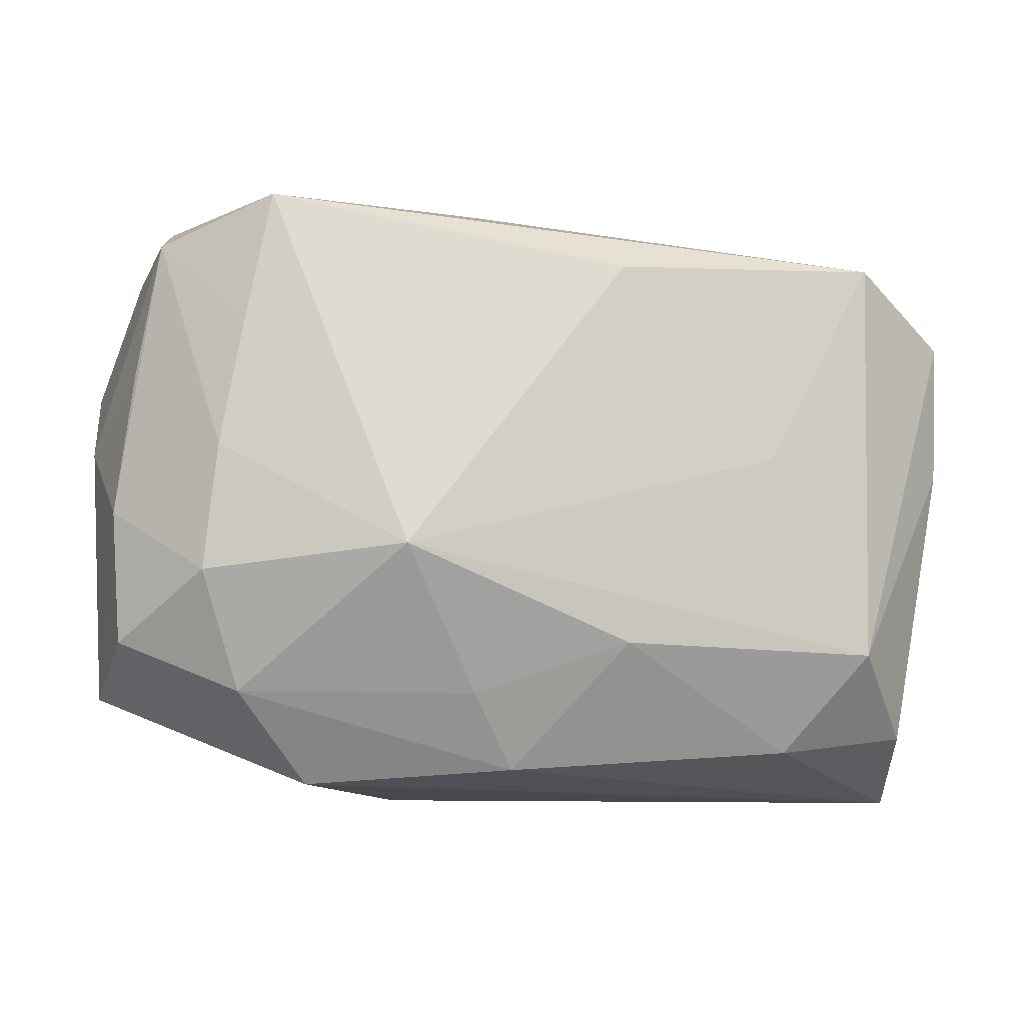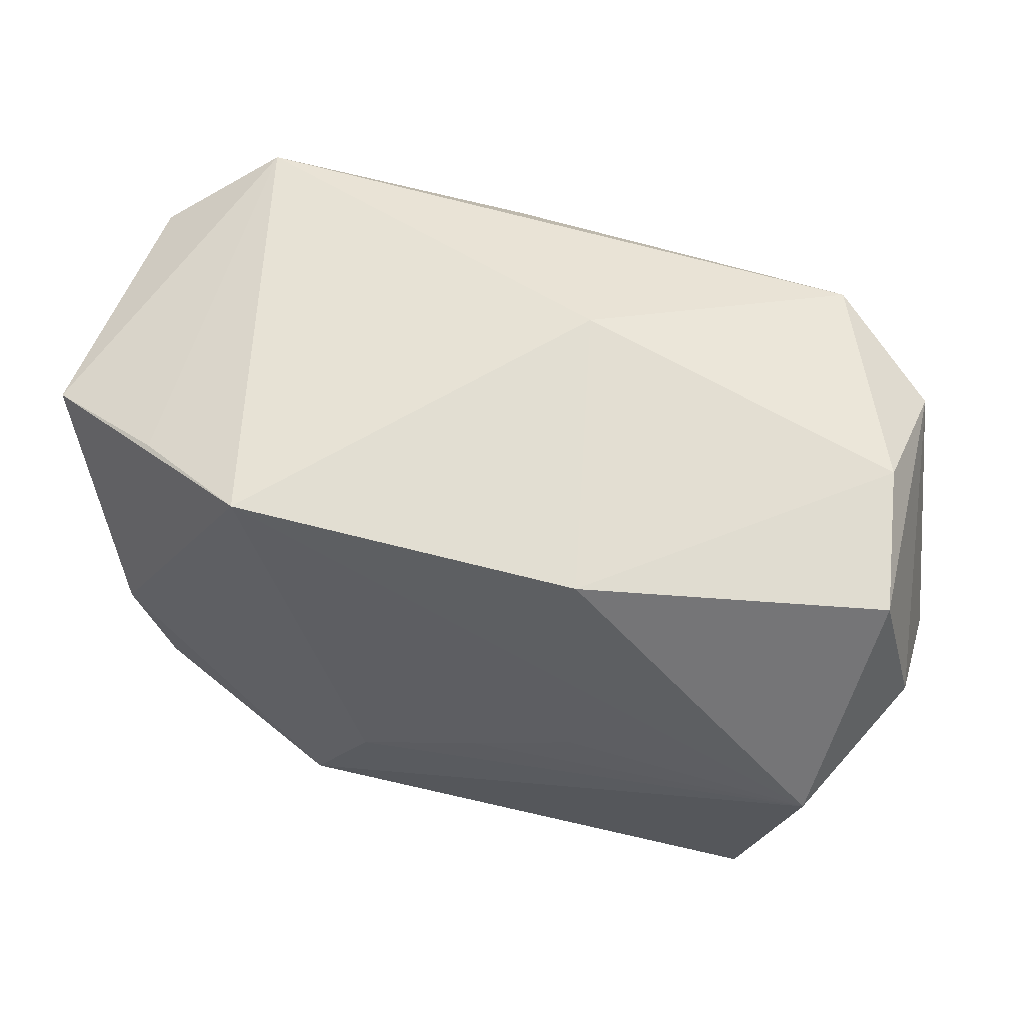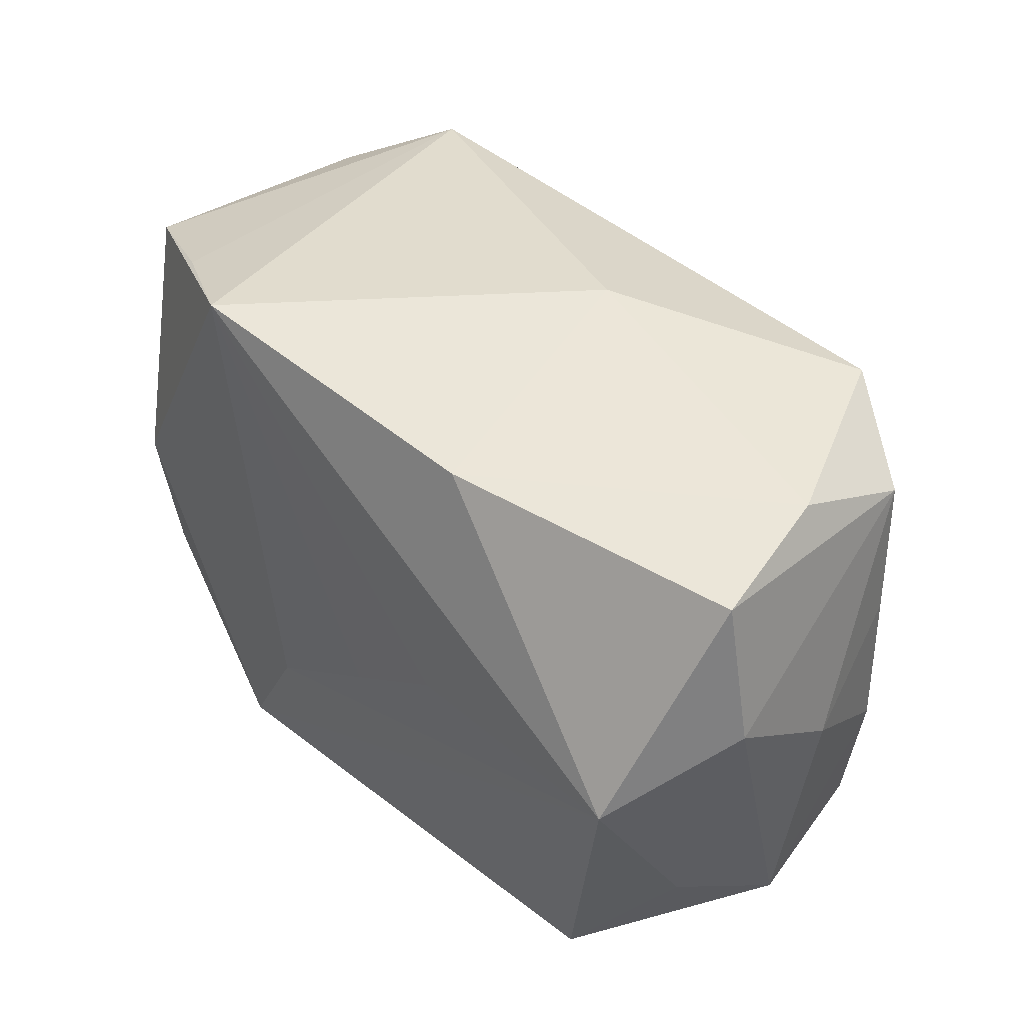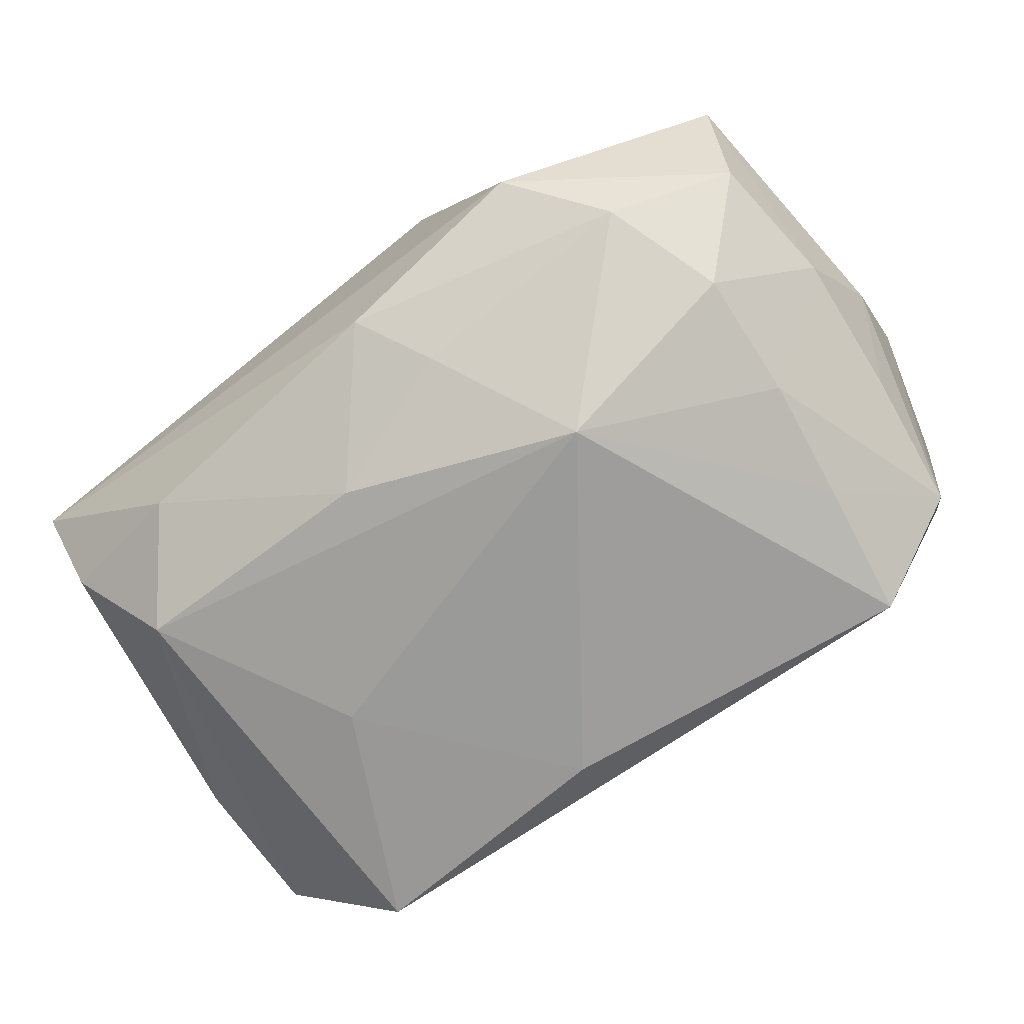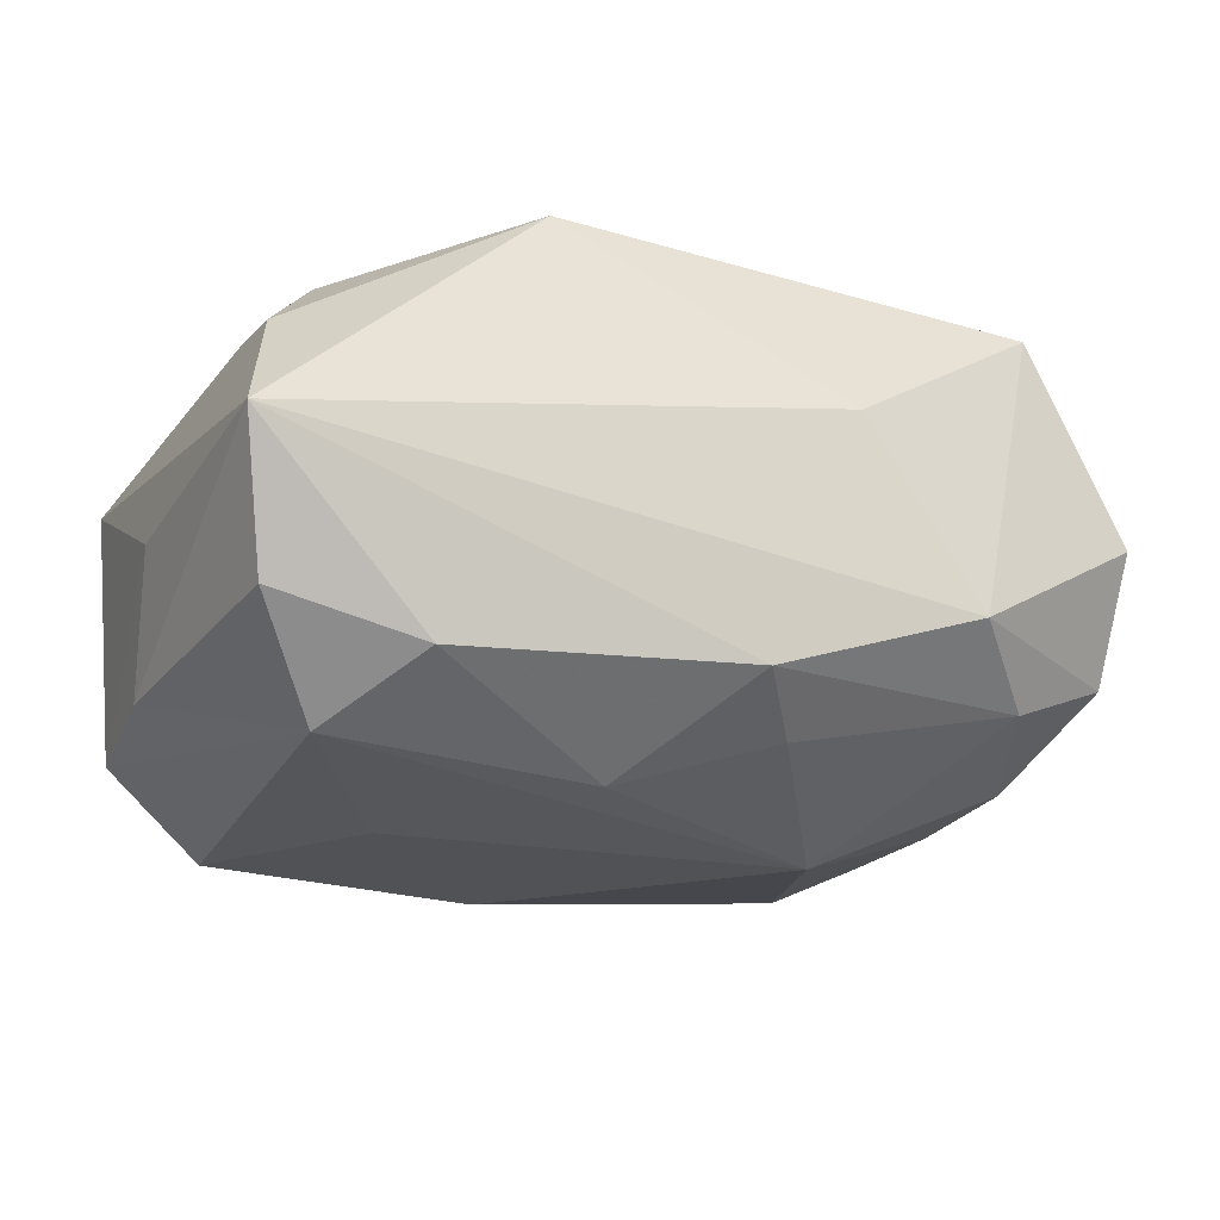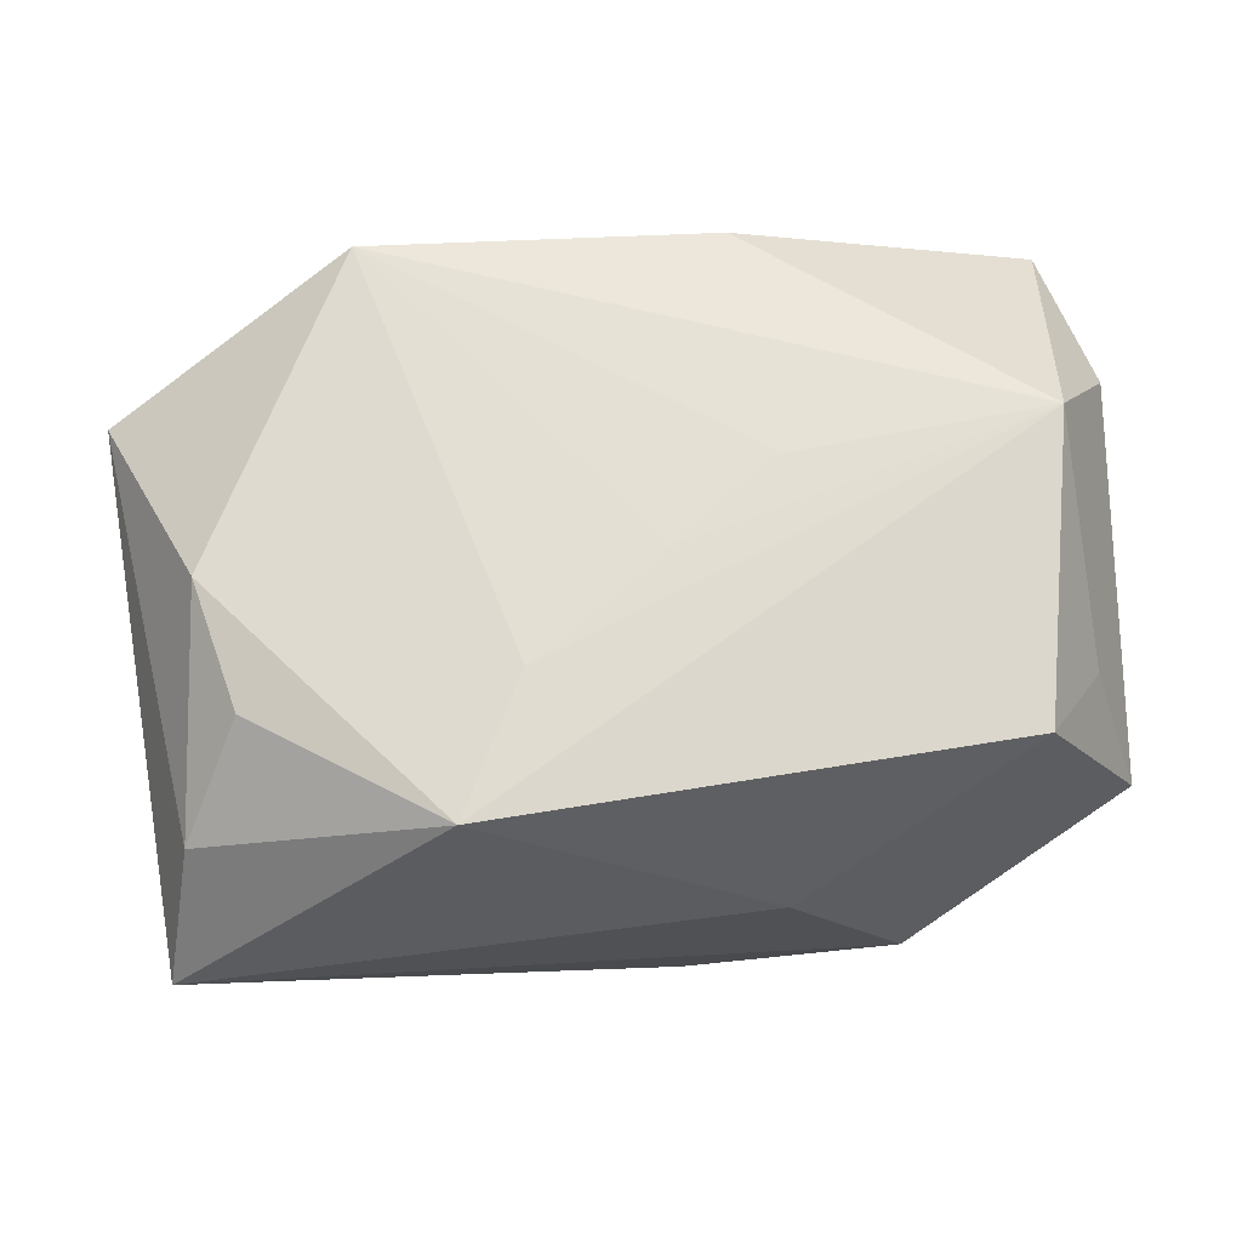
<metadata>
{"format":"obj","ext":"obj","renderer":"f3d","projection":"perspective","resolution":1024,"background":"white","views":[{"elev":-12.6,"azim":168.7,"up":"+Y"},{"elev":63.6,"azim":17.1,"up":"+Y"},{"elev":46.6,"azim":45.9,"up":"+Y"},{"elev":-71.7,"azim":38.2,"up":"+Z"},{"elev":-19.4,"azim":-21.0,"up":"+Z"},{"elev":69.4,"azim":-5.3,"up":"+Z"}]}
</metadata>
<code>
v -0.03925 0.01665 0.007667
v -0.01845 0.0257 0.01758
v -0.03383 -0.01911 0.01078
v 0.03918 0.004027 0.0005915
v 0.03527 0.02381 0.009902
v -0.03163 -0.0004915 0.01759
v 0.03876 0.01199 0.01095
v -0.02882 -0.01143 0.01767
v -0.03662 -0.02678 0.0008733
v 0.003121 -0.002959 0.02138
v 0.03451 -0.01232 0.0123
v 0.01214 0.003759 0.02114
v 0.002517 -0.02574 -0.01323
v 0.02702 0.01171 -0.01783
v 0.01982 -0.02678 -0.007776
v -0.02202 -0.02383 -0.01397
v -0.02844 0.02149 0.01237
v -0.007871 -0.01111 0.02154
v -0.03782 0.0142 -0.01436
v 0.0133 -0.008038 -0.02328
v -0.03878 -0.003113 -0.001582
v -0.03794 0.002321 -0.01257
v 0.02879 0.001258 -0.01723
v 0.03315 0.005664 0.02154
v 0.03407 0.02036 -0.01204
v 0.02629 -0.0194 -0.01261
v 0.006383 -0.01967 -0.01693
v -0.02885 0.01936 -0.02044
v -0.03414 -0.02193 -0.01045
v -0.01341 -0.02227 0.02154
v -0.005787 0.01775 -0.02222
v 0.03731 -0.003469 -0.008949
v 0.03778 -0.01846 0.002797
v -0.006355 -0.0154 -0.02044
v -0.02855 -0.0156 -0.01869
v 0.02978 -0.009542 -0.01613
v 0.004892 0.02687 -0.007521
v 0.009973 -0.02672 0.007511
v 0.0248 0.02366 -0.01841
v 0.01056 0.02507 0.01612
v 0.03644 -0.01484 -0.00819
v 0.02895 -0.0189 0.01983
v 0.0328 0.02511 -0.001761
v 0.0359 0.00891 -0.01016
v -0.01933 0.001144 -0.02115
f 28 2 37
f 39 28 37
f 42 30 38
f 37 2 40
f 22 35 29
f 9 1 21
f 21 22 9
f 9 22 29
f 38 30 9
f 31 39 20
f 28 39 31
f 30 42 24
f 24 2 12
f 24 40 2
f 24 18 30
f 5 24 7
f 40 24 5
f 2 28 17
f 17 1 2
f 28 1 17
f 2 1 6
f 6 18 2
f 30 18 6
f 12 2 10
f 2 18 10
f 10 24 12
f 18 24 10
f 20 35 45
f 45 35 28
f 45 31 20
f 28 31 45
f 34 35 20
f 19 1 28
f 28 35 19
f 35 22 19
f 21 1 19
f 19 22 21
f 16 9 29
f 13 9 16
f 29 35 16
f 16 34 13
f 35 34 16
f 7 24 33
f 25 5 7
f 32 23 25
f 30 6 8
f 1 9 3
f 3 6 1
f 3 8 6
f 3 9 30
f 30 8 3
f 11 24 42
f 42 33 11
f 11 33 24
f 27 34 20
f 13 34 27
f 26 27 20
f 13 27 26
f 4 25 7
f 7 33 4
f 4 33 32
f 43 25 39
f 5 25 43
f 43 39 37
f 37 40 43
f 40 5 43
f 39 25 14
f 14 25 23
f 20 39 14
f 14 23 20
f 32 33 41
f 15 42 38
f 15 33 42
f 13 26 15
f 15 41 33
f 26 41 15
f 38 9 15
f 15 9 13
f 32 25 44
f 44 4 32
f 25 4 44
f 36 23 32
f 32 41 36
f 36 41 26
f 20 23 36
f 36 26 20

</code>
